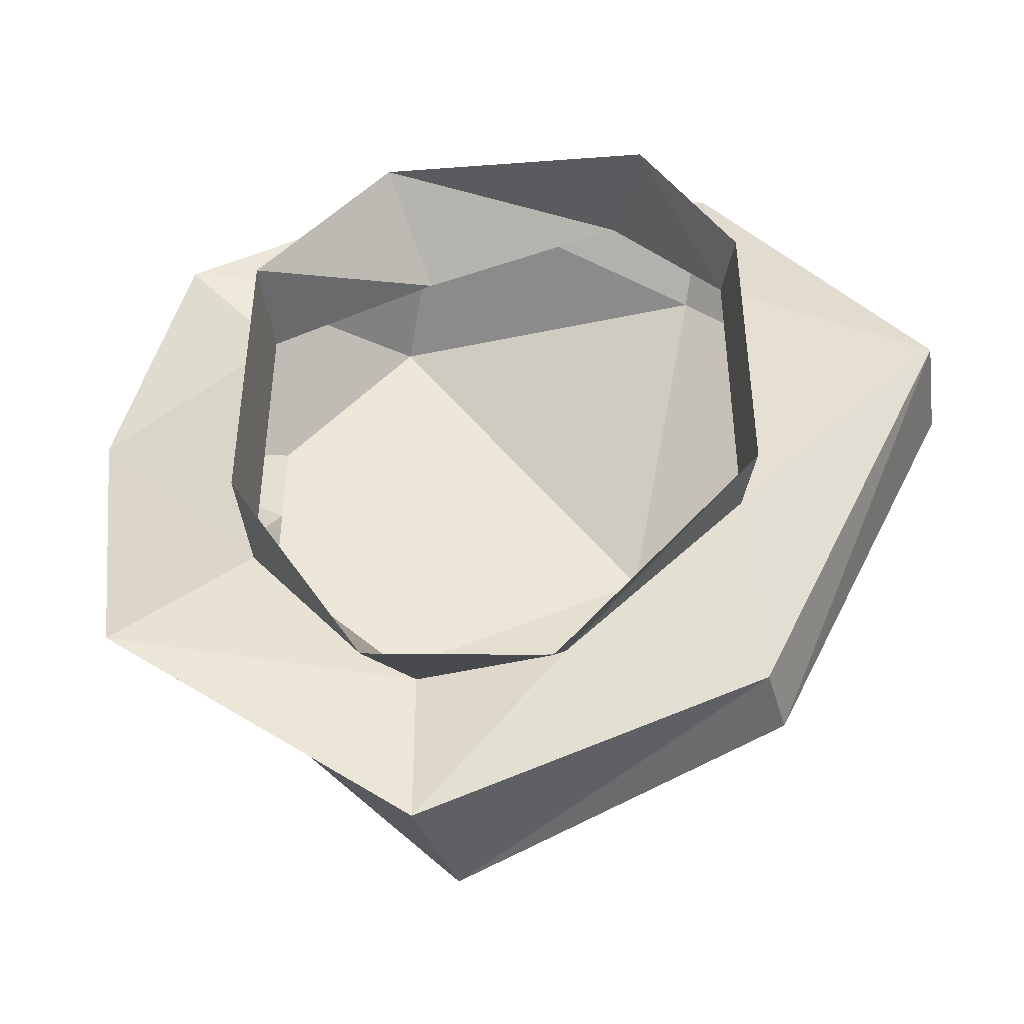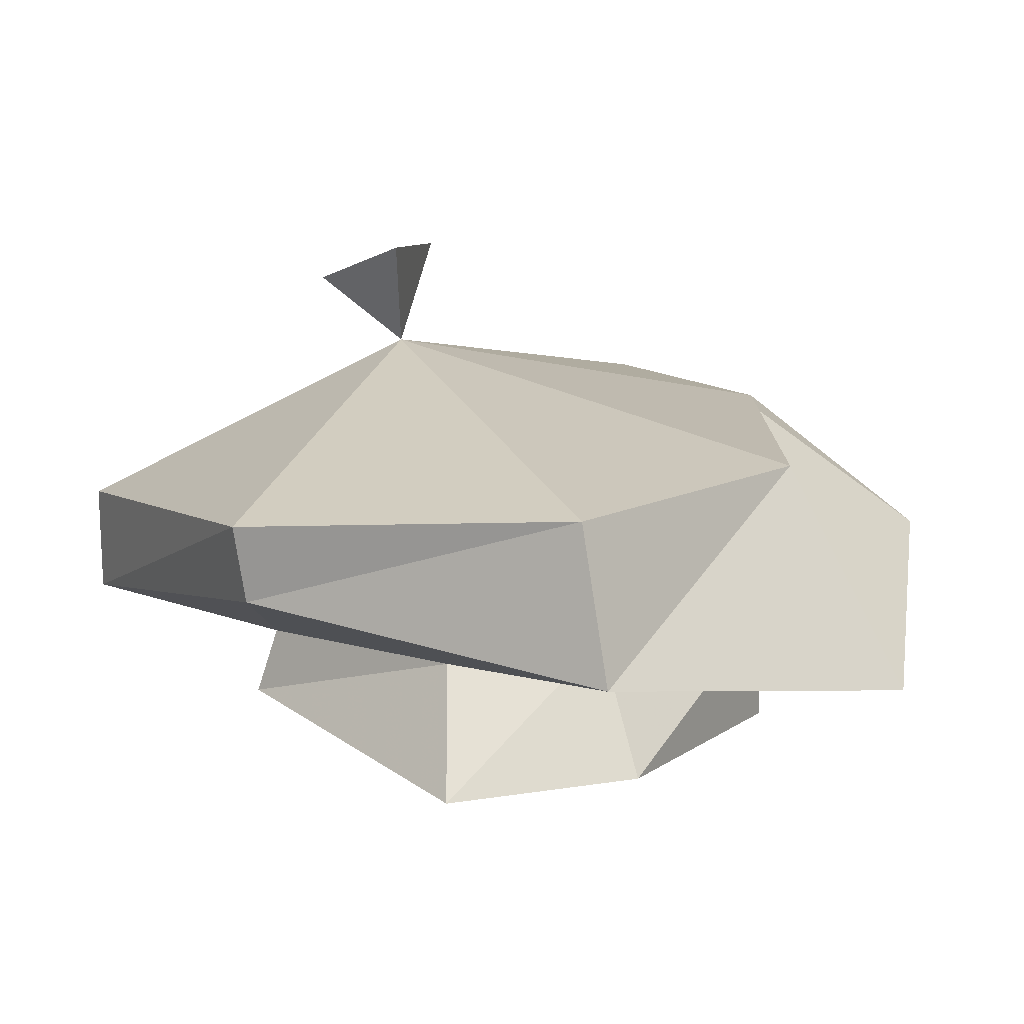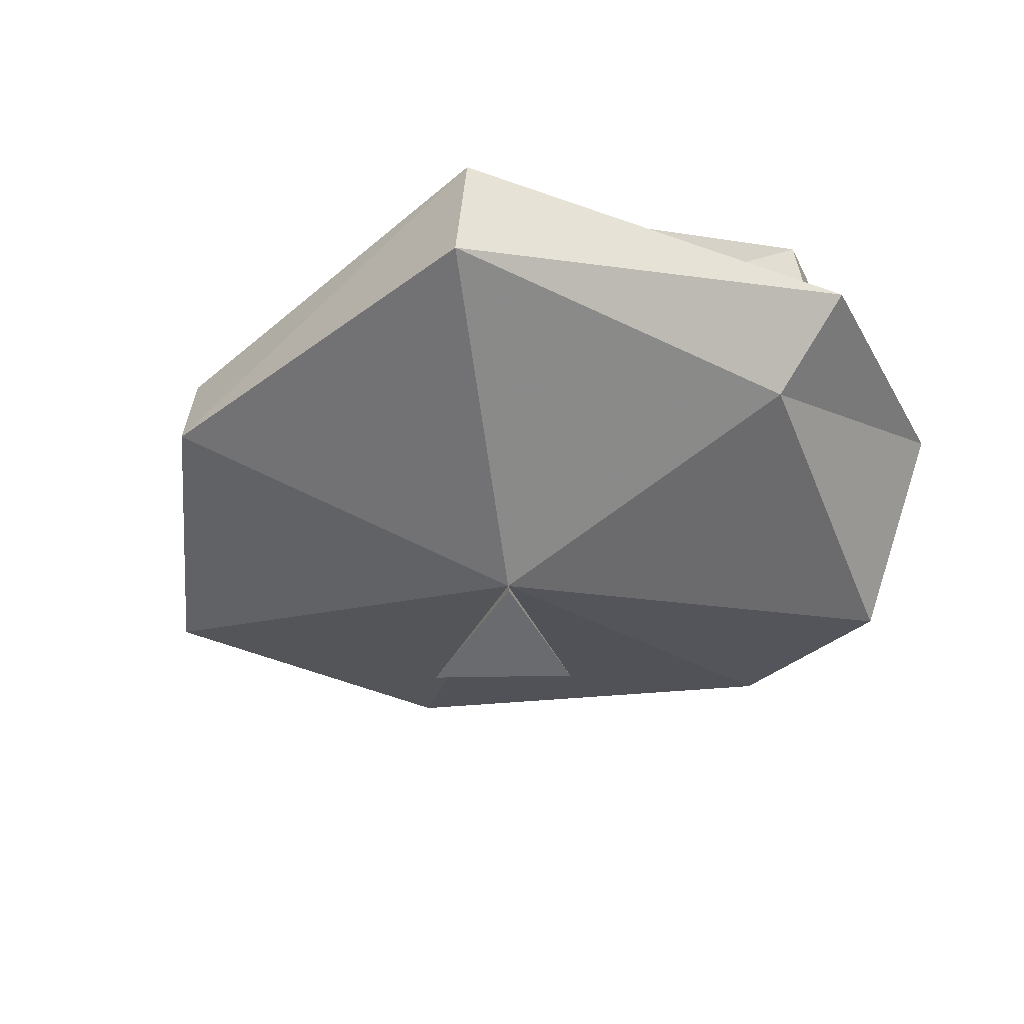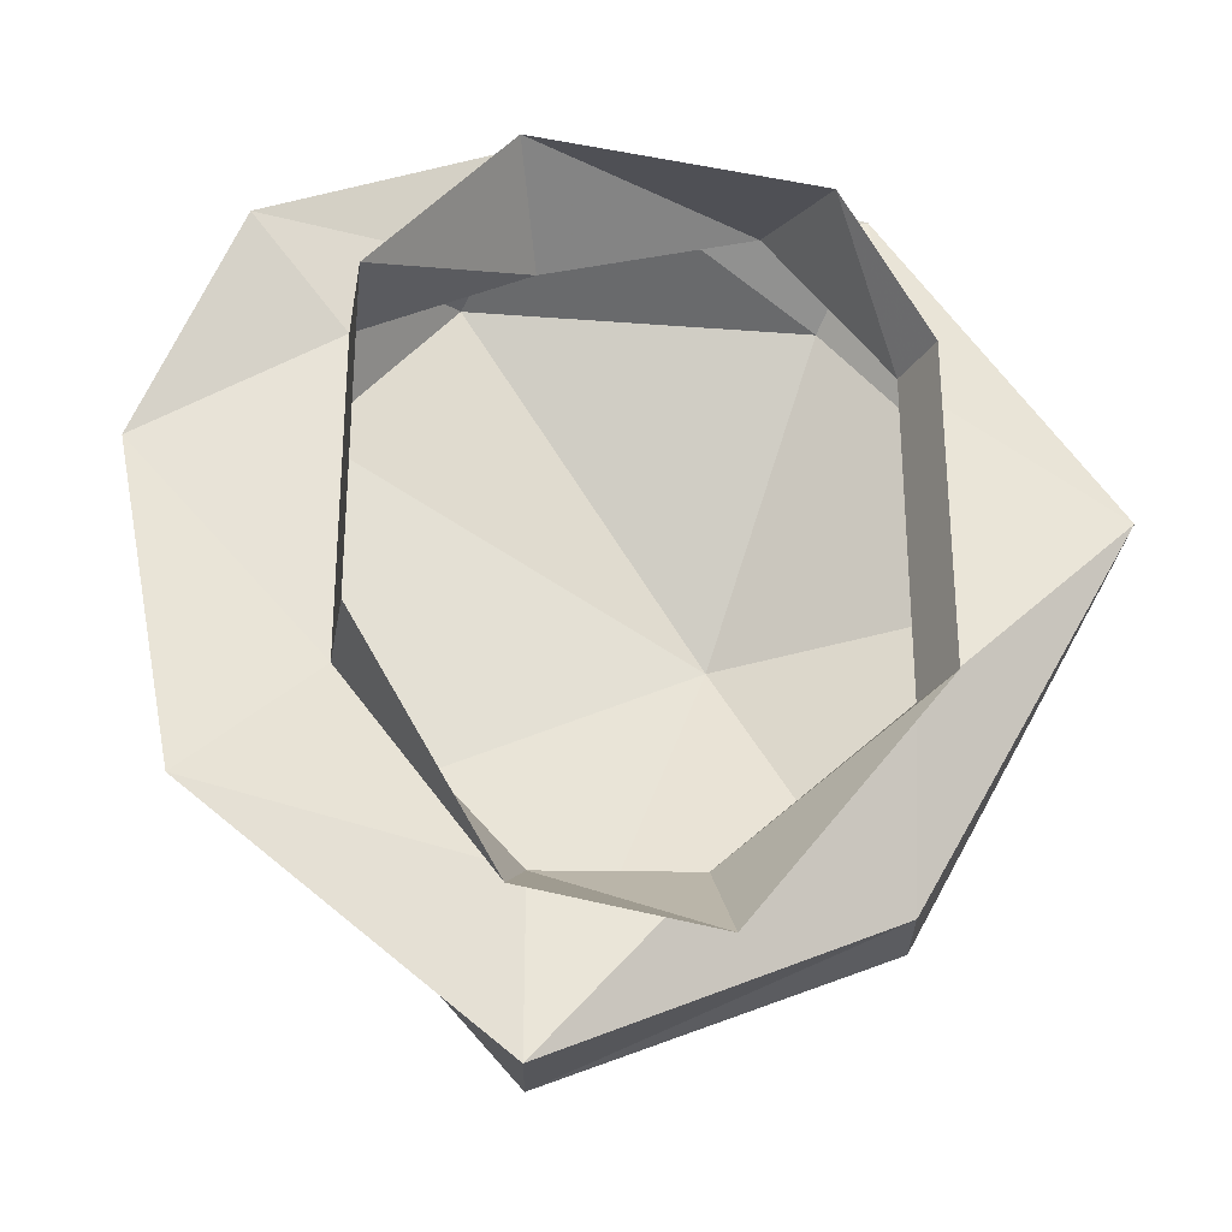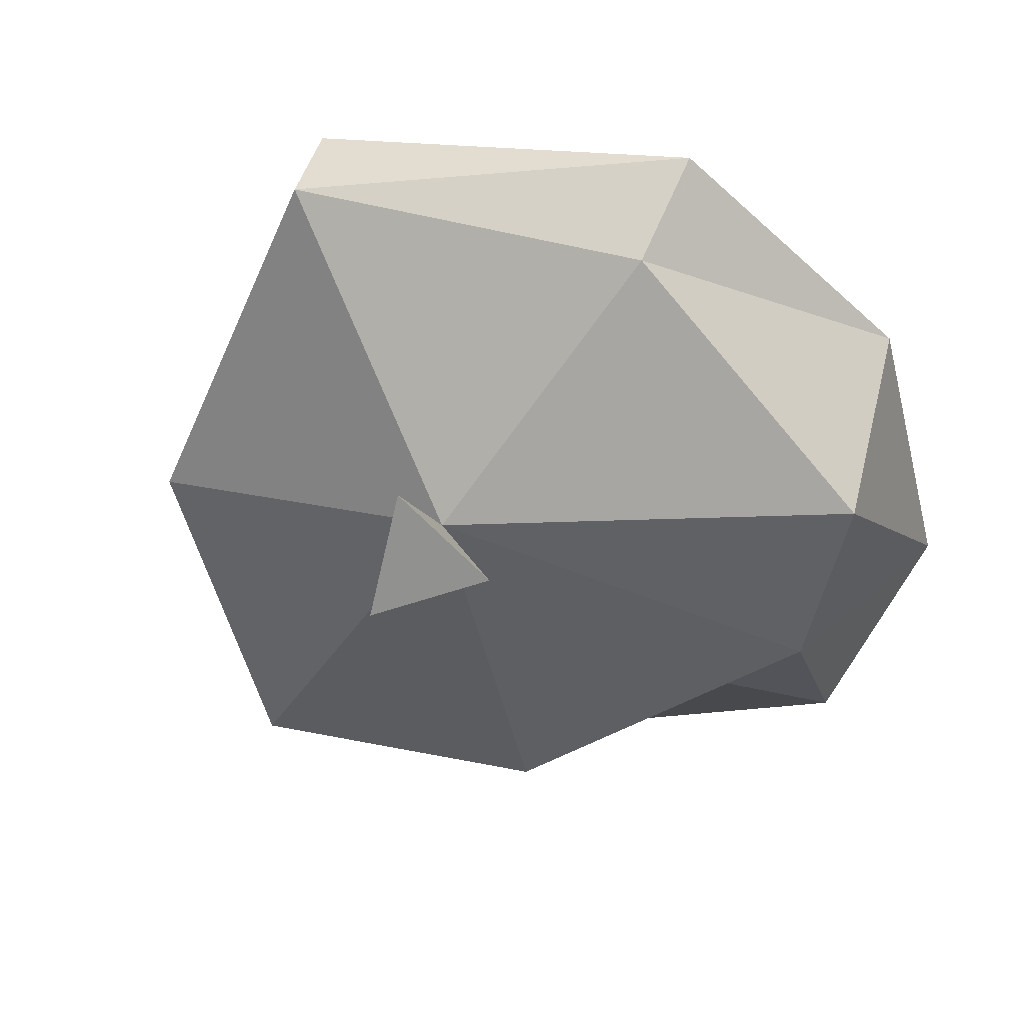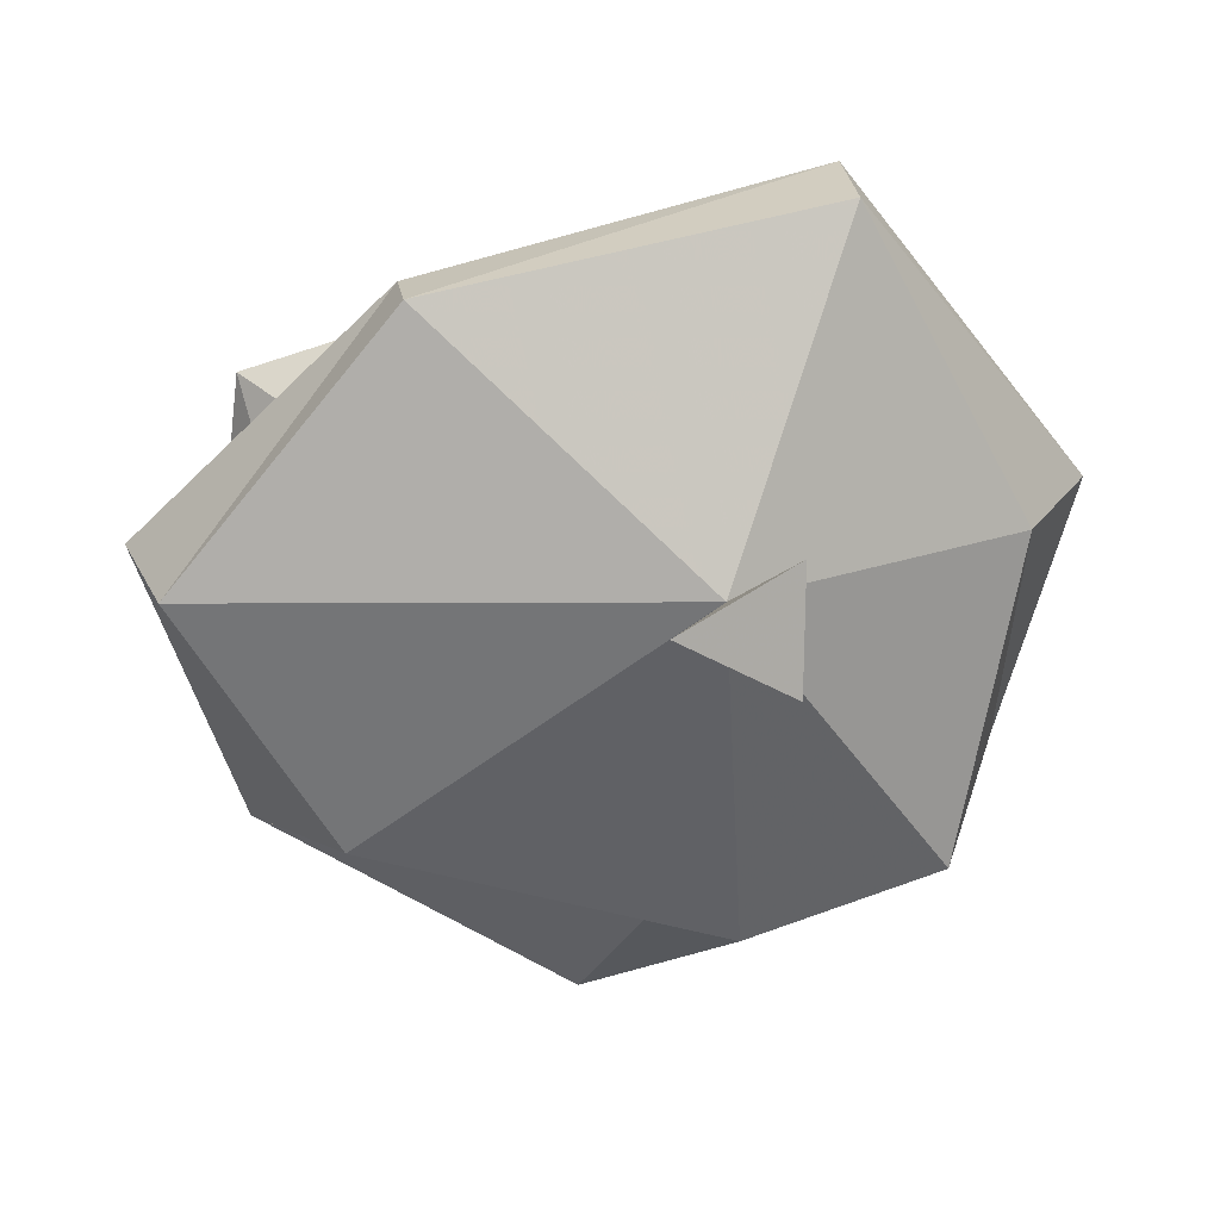
<metadata>
{"format":"obj","ext":"obj","renderer":"f3d","projection":"perspective","resolution":1024,"background":"white","views":[{"elev":-45.6,"azim":169.3,"up":"+Z"},{"elev":-77.3,"azim":-17.7,"up":"+Z"},{"elev":-16.9,"azim":-72.0,"up":"+Y"},{"elev":-30.2,"azim":152.2,"up":"+Z"},{"elev":-36.3,"azim":-48.6,"up":"+Y"},{"elev":-45.5,"azim":-109.3,"up":"+Y"}]}
</metadata>
<code>
v -0.05469 -1.531 -0.007812
v -0.0625 -1.531 -0.03906
v -0.05469 -1.508 -0.02344
v -0.07812 -1.516 -0.01562
v -0.03906 -1.422 0.04688
v -0.0625 -1.422 0.01562
v -0.0625 -1.438 0.01562
v -0.03906 -1.453 0.05469
v 0.02344 -1.445 0.05469
v 0.007812 -1.469 0.03906
v 0.05469 -1.453 0.01562
v 0.04688 -1.477 0.01562
v 0.05469 -1.453 -0.0625
v 0.04688 -1.477 -0.0625
v 0.02344 -1.445 -0.1172
v 0.007812 -1.469 -0.1016
v -0.01562 -1.43 -0.125
v -0.02344 -1.453 -0.1016
v -0.0625 -1.422 -0.0625
v -0.0625 -1.438 -0.0625
v -0.1094 -1.422 -0.01562
v -0.0625 -1.445 0.0625
v 0.007812 -1.461 0.07031
v 0.07031 -1.477 0.03906
v 0.08594 -1.5 -0.007812
v 0.07812 -1.477 -0.09375
v 0.007812 -1.469 -0.1406
v -0.07031 -1.453 -0.1016
v -0.07812 -1.469 -0.1016
v -0.1172 -1.445 -0.01562
v -0.0625 -1.469 0.04688
v 0.007812 -1.508 0.05469
v 0.03906 -1.516 0.01562
v 0.03906 -1.516 -0.007812
v 0.03906 -1.516 -0.07812
v -0.007812 -1.5 -0.1328
f 1 2 3
f 1 3 4
f 1 4 2
f 2 4 3
f 5 6 7
f 5 7 8
f 5 8 9
f 9 8 10
f 9 10 11
f 11 10 12
f 11 12 13
f 13 12 14
f 13 14 15
f 15 14 16
f 15 16 17
f 17 16 18
f 17 18 19
f 19 18 20
f 19 20 6
f 6 20 7
f 7 20 21
f 7 21 22
f 7 22 8
f 8 22 23
f 8 23 10
f 10 23 24
f 10 24 12
f 12 24 25
f 12 25 14
f 14 25 26
f 14 26 16
f 16 26 27
f 16 27 18
f 18 27 28
f 18 28 20
f 20 28 21
f 21 28 29
f 21 29 30
f 21 30 22
f 22 30 31
f 22 31 23
f 23 31 32
f 23 32 24
f 24 32 33
f 24 33 25
f 25 33 34
f 25 34 26
f 26 34 35
f 26 35 27
f 27 35 36
f 27 36 28
f 28 36 29
f 29 36 3
f 29 3 30
f 30 3 31
f 31 3 32
f 32 3 33
f 33 3 34
f 34 3 35
f 35 3 36

</code>
